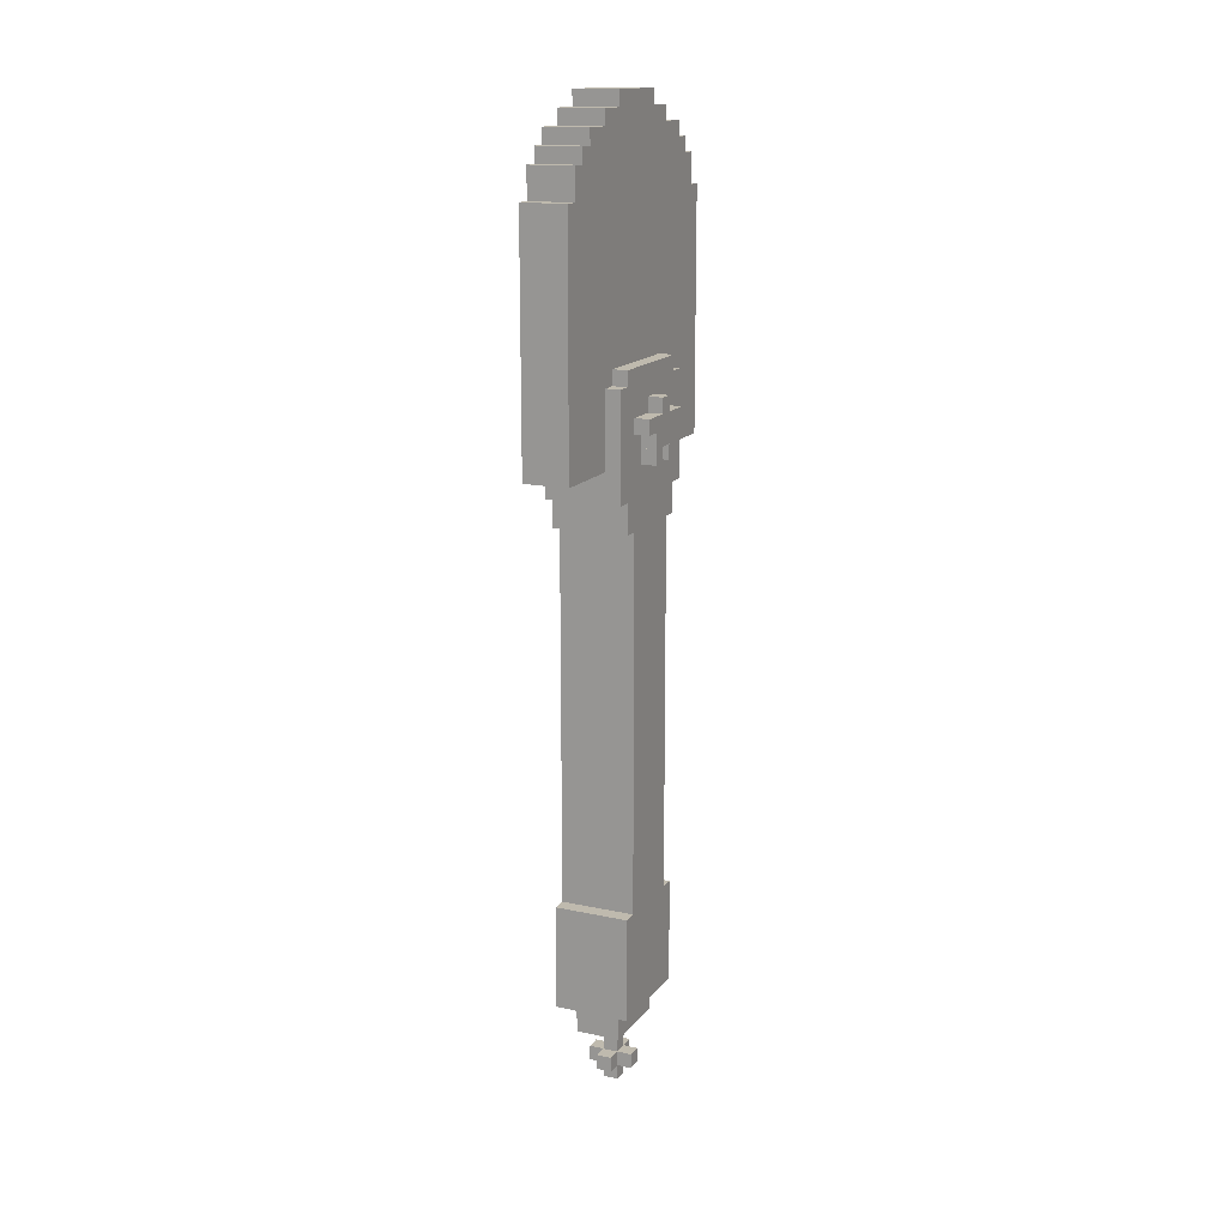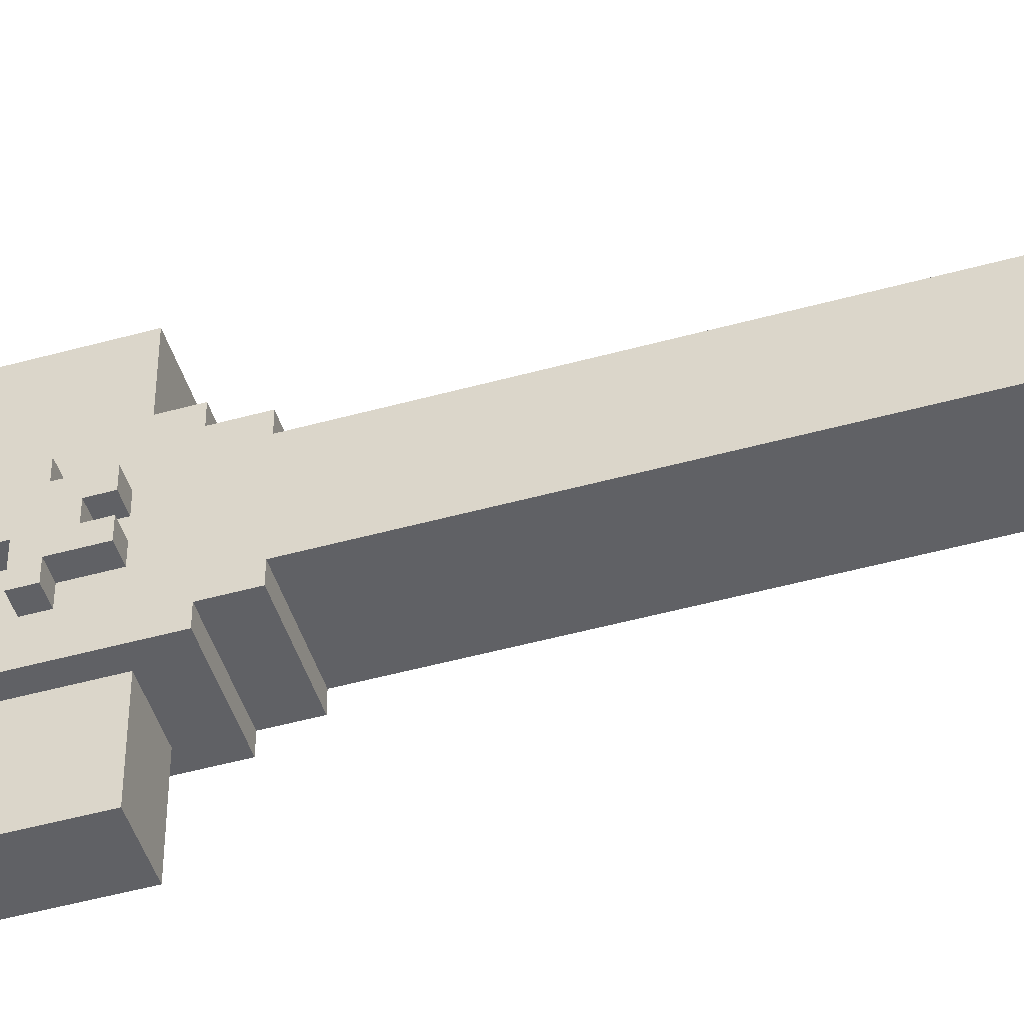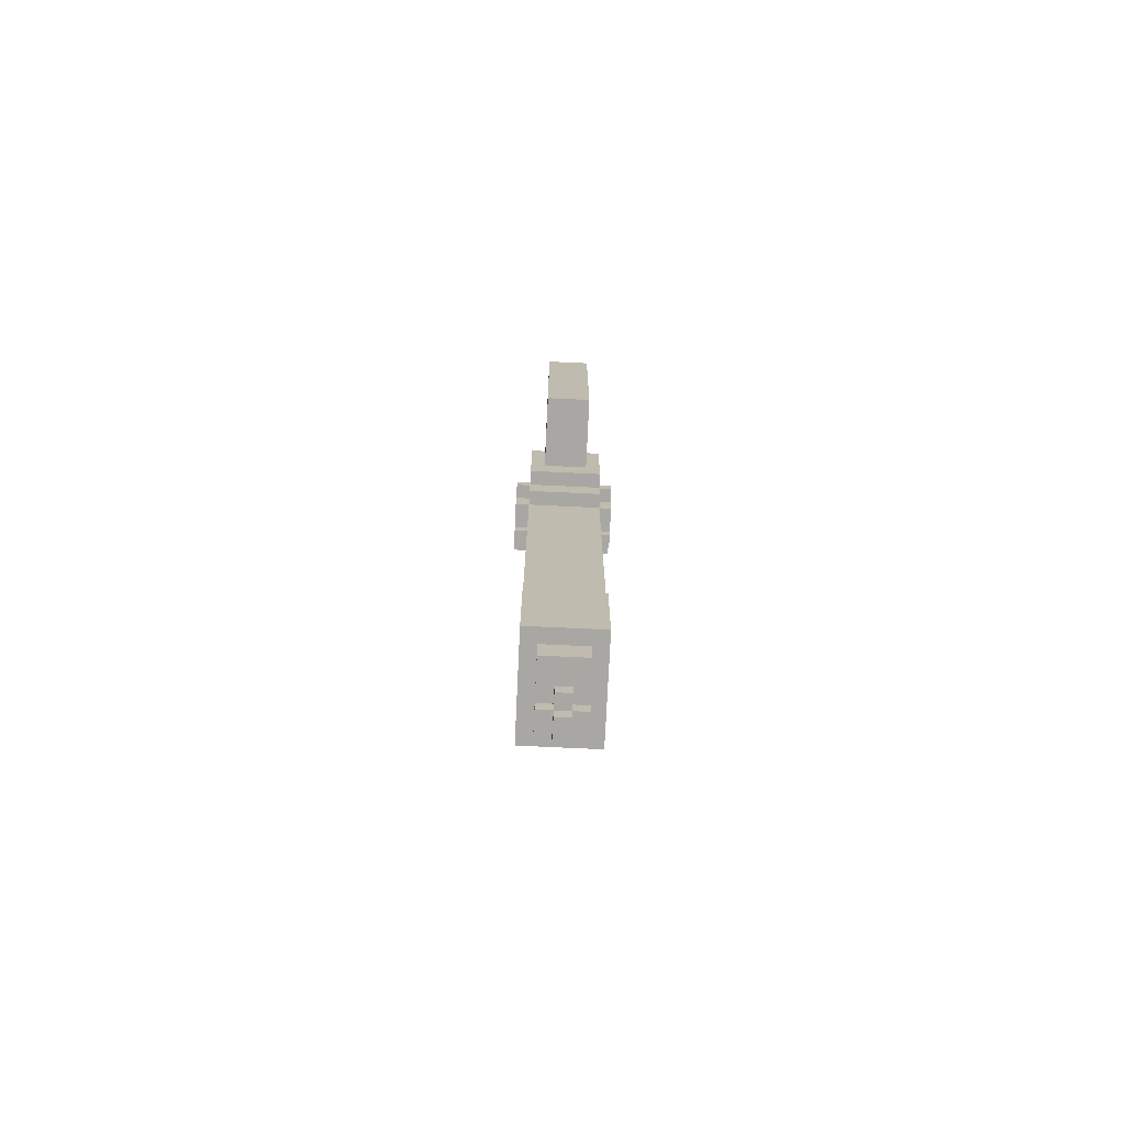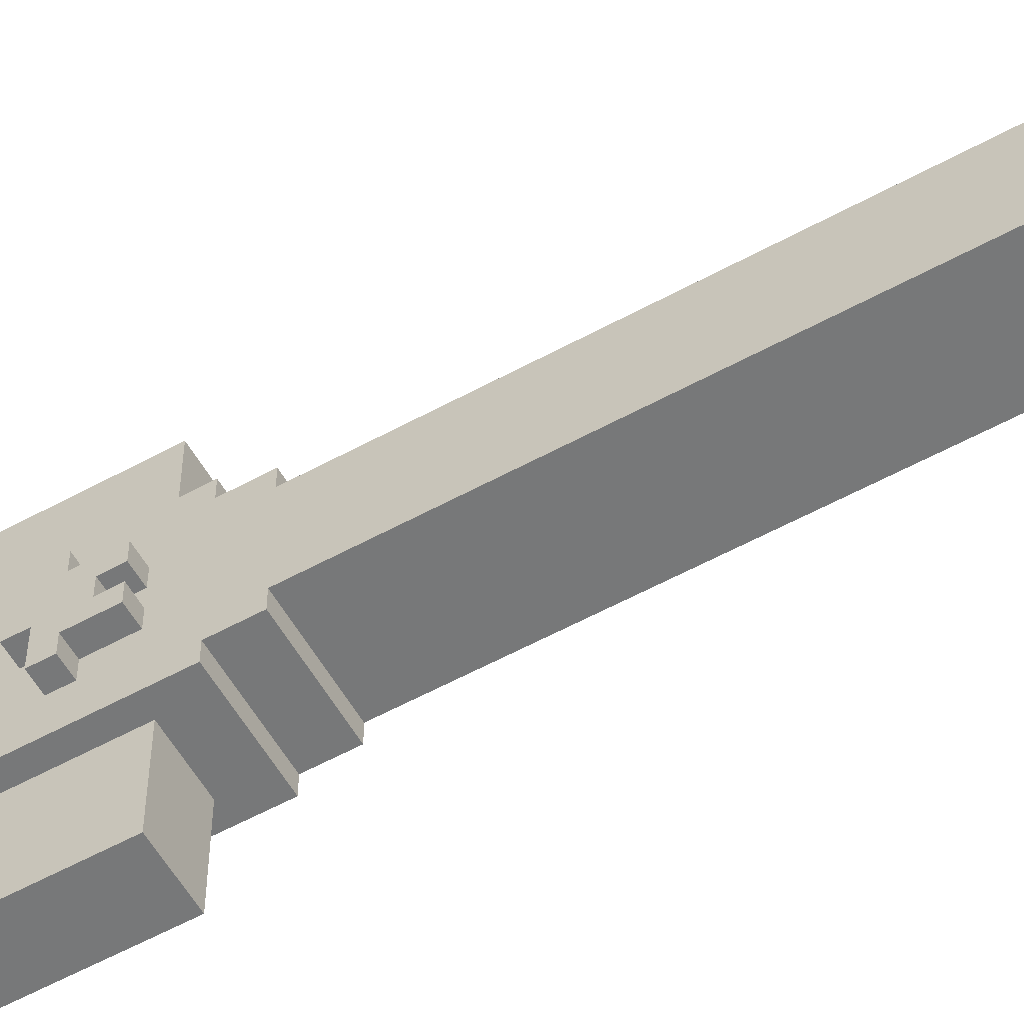
<metadata>
{"format":"obj","ext":"obj","renderer":"f3d","projection":"perspective","resolution":1024,"background":"white","views":[{"elev":15.5,"azim":24.3,"up":"+Z"},{"elev":-47.7,"azim":107.4,"up":"+Y"},{"elev":-74.5,"azim":-2.7,"up":"+Z"},{"elev":-57.4,"azim":119.6,"up":"+Y"}]}
</metadata>
<code>
g sherif_shovel_mesh
v -0.021 0.035 0.84
v 0.021 0.035 0.84
v 0.021 -0.035 0.84
v -0.021 -0.035 0.84
v -0.021 0.035 0.84
v -0.021 0.035 0.826
v 0.021 0.035 0.826
v 0.021 0.035 0.84
v 0.021 -0.035 0.84
v 0.021 -0.035 0.826
v -0.021 -0.035 0.826
v -0.021 -0.035 0.84
v 0.021 -0.035 0.826
v 0.021 -0.063 0.826
v -0.021 -0.063 0.826
v -0.021 -0.035 0.826
v 0.021 -0.063 0.826
v 0.021 -0.063 0.812
v -0.021 -0.063 0.812
v -0.021 -0.063 0.826
v 0.021 -0.063 0.812
v 0.021 -0.091 0.812
v -0.021 -0.091 0.812
v -0.021 -0.063 0.812
v 0.021 -0.091 0.812
v 0.021 -0.091 0.798
v -0.021 -0.091 0.798
v -0.021 -0.091 0.812
v 0.021 -0.091 0.798
v 0.021 -0.105 0.798
v -0.021 -0.105 0.798
v -0.021 -0.091 0.798
v 0.021 -0.105 0.798
v 0.021 -0.105 0.784
v -0.021 -0.105 0.784
v -0.021 -0.105 0.798
v 0.021 -0.105 0.784
v 0.021 -0.119 0.784
v -0.021 -0.119 0.784
v -0.021 -0.105 0.784
v 0.021 -0.119 0.784
v 0.021 -0.119 0.756
v -0.021 -0.119 0.756
v -0.021 -0.119 0.784
v 0.021 -0.119 0.756
v 0.021 -0.133 0.756
v -0.021 -0.133 0.756
v -0.021 -0.119 0.756
v 0.021 -0.133 0.756
v 0.021 -0.133 0.532
v -0.021 -0.133 0.532
v -0.021 -0.133 0.756
v -0.021 0.035 0.826
v -0.021 0.063 0.826
v 0.021 0.063 0.826
v 0.021 0.035 0.826
v -0.021 0.063 0.826
v -0.021 0.063 0.812
v 0.021 0.063 0.812
v 0.021 0.063 0.826
v -0.021 0.063 0.812
v -0.021 0.091 0.812
v 0.021 0.091 0.812
v 0.021 0.063 0.812
v -0.021 0.091 0.812
v -0.021 0.091 0.798
v 0.021 0.091 0.798
v 0.021 0.091 0.812
v -0.021 0.091 0.798
v -0.021 0.105 0.798
v 0.021 0.105 0.798
v 0.021 0.091 0.798
v -0.021 0.105 0.798
v -0.021 0.105 0.784
v 0.021 0.105 0.784
v 0.021 0.105 0.798
v -0.021 0.105 0.784
v -0.021 0.119 0.784
v 0.021 0.119 0.784
v 0.021 0.105 0.784
v -0.021 0.119 0.784
v -0.021 0.119 0.756
v 0.021 0.119 0.756
v 0.021 0.119 0.784
v -0.021 0.119 0.756
v -0.021 0.133 0.756
v 0.021 0.133 0.756
v 0.021 0.119 0.756
v -0.021 0.133 0.756
v -0.021 0.133 0.532
v 0.021 0.133 0.532
v 0.021 0.133 0.756
v 0.021 0.133 0.532
v -0.021 0.133 0.532
v -0.021 -0.133 0.532
v 0.021 -0.133 0.532
v -0.021 0.035 0.84
v -0.021 -0.035 0.84
v -0.021 -0.035 0.826
v -0.021 0.035 0.826
v -0.021 0.063 0.812
v -0.021 -0.063 0.812
v -0.021 0.063 0.826
v -0.021 -0.063 0.826
v -0.021 0.091 0.798
v -0.021 0.091 0.812
v -0.021 -0.091 0.798
v -0.021 -0.091 0.812
v -0.021 0.105 0.784
v -0.021 0.105 0.798
v -0.021 -0.105 0.784
v -0.021 -0.105 0.798
v -0.021 0.119 0.756
v -0.021 0.119 0.784
v -0.021 -0.119 0.756
v -0.021 -0.119 0.784
v -0.021 0.133 0.532
v -0.021 0.133 0.756
v -0.021 -0.133 0.532
v -0.021 -0.133 0.756
v 0.021 -0.035 0.84
v 0.021 0.035 0.84
v 0.021 0.035 0.826
v 0.021 -0.035 0.826
v 0.021 -0.063 0.812
v 0.021 0.063 0.812
v 0.021 0.063 0.826
v 0.021 -0.063 0.826
v 0.021 -0.091 0.798
v 0.021 -0.091 0.812
v 0.021 0.091 0.798
v 0.021 0.091 0.812
v 0.021 -0.105 0.784
v 0.021 -0.105 0.798
v 0.021 0.105 0.784
v 0.021 0.105 0.798
v 0.021 -0.119 0.756
v 0.021 -0.119 0.784
v 0.021 0.119 0.756
v 0.021 0.119 0.784
v 0.021 -0.133 0.532
v 0.021 -0.133 0.756
v 0.021 0.133 0.532
v 0.021 0.133 0.756
v 0.021 0.035 1.526e-07
v -0.021 0.035 1.526e-07
v -0.021 -0.035 -7.629e-08
v 0.021 -0.035 -7.629e-08
v 0.021 0.035 1.526e-07
v 0.021 0.035 0.028
v -0.021 0.035 0.028
v -0.021 0.035 1.526e-07
v 0.021 -0.035 -7.629e-08
v 0.021 -0.035 0.028
v 0.021 0.035 0.028
v 0.021 0.035 1.526e-07
v -0.021 -0.035 -7.629e-08
v -0.021 -0.035 0.028
v 0.021 -0.035 0.028
v 0.021 -0.035 -7.629e-08
v -0.021 0.035 1.526e-07
v -0.021 0.035 0.028
v -0.021 -0.035 0.028
v -0.021 -0.035 -7.629e-08
v 0.035 0.049 0.028
v -0.035 0.049 0.028
v -0.035 -0.049 0.028
v 0.035 -0.049 0.028
v 0.035 0.049 0.028
v 0.035 0.049 0.126
v -0.035 0.049 0.126
v -0.035 0.049 0.028
v 0.035 -0.049 0.028
v 0.035 -0.049 0.126
v 0.035 0.049 0.126
v 0.035 0.049 0.028
v -0.035 -0.049 0.028
v -0.035 -0.049 0.126
v 0.035 -0.049 0.126
v 0.035 -0.049 0.028
v -0.035 0.049 0.028
v -0.035 0.049 0.126
v -0.035 -0.049 0.126
v -0.035 -0.049 0.028
v -0.035 -0.049 0.126
v -0.035 0.049 0.126
v 0.035 0.049 0.126
v 0.035 -0.049 0.126
v 0.035 0.035 0.126
v 0.035 0.035 0.476
v -0.035 0.035 0.476
v -0.035 0.035 0.126
v 0.035 -0.035 0.126
v 0.035 -0.035 0.476
v 0.035 0.035 0.476
v 0.035 0.035 0.126
v -0.035 -0.035 0.126
v -0.035 -0.035 0.476
v 0.035 -0.035 0.476
v 0.035 -0.035 0.126
v -0.035 0.035 0.126
v -0.035 0.035 0.476
v -0.035 -0.035 0.476
v -0.035 -0.035 0.126
v 0.035 0.049 0.476
v 0.035 0.049 0.504
v -0.035 0.049 0.504
v -0.035 0.049 0.476
v 0.035 -0.049 0.476
v 0.035 -0.049 0.504
v 0.035 0.049 0.504
v 0.035 0.049 0.476
v -0.035 -0.049 0.476
v -0.035 -0.049 0.504
v 0.035 -0.049 0.504
v 0.035 -0.049 0.476
v -0.035 0.049 0.476
v -0.035 0.049 0.504
v -0.035 -0.049 0.504
v -0.035 -0.049 0.476
v 0.035 -0.049 0.476
v 0.035 0.049 0.476
v -0.035 0.049 0.476
v -0.035 -0.049 0.476
v 0.035 0.063 0.504
v 0.035 0.063 0.602
v -0.035 0.063 0.602
v -0.035 0.063 0.504
v 0.035 -0.063 0.504
v 0.035 -0.063 0.602
v 0.035 0.063 0.602
v 0.035 0.063 0.504
v -0.035 -0.063 0.504
v -0.035 -0.063 0.602
v 0.035 -0.063 0.602
v 0.035 -0.063 0.504
v -0.035 0.063 0.504
v -0.035 0.063 0.602
v -0.035 -0.063 0.602
v -0.035 -0.063 0.504
v 0.035 -0.063 0.504
v 0.035 0.063 0.504
v -0.035 0.063 0.504
v -0.035 -0.063 0.504
v -0.035 -0.063 0.602
v -0.035 0.063 0.602
v 0.035 0.063 0.602
v 0.035 -0.063 0.602
v 0.035 0.049 0.602
v 0.035 0.049 0.616
v -0.035 0.049 0.616
v -0.035 0.049 0.602
v 0.035 -0.049 0.602
v 0.035 -0.049 0.616
v 0.035 0.049 0.616
v 0.035 0.049 0.602
v -0.035 -0.049 0.602
v -0.035 -0.049 0.616
v 0.035 -0.049 0.616
v 0.035 -0.049 0.602
v -0.035 0.049 0.602
v -0.035 0.049 0.616
v -0.035 -0.049 0.616
v -0.035 -0.049 0.602
v -0.035 -0.049 0.616
v -0.035 0.049 0.616
v 0.035 0.049 0.616
v 0.035 -0.049 0.616
v 0.007 0.007 -0.056
v -0.007 0.007 -0.056
v -0.007 -0.007 -0.056
v 0.007 -0.007 -0.056
v 0.007 0.007 -0.056
v 0.007 0.007 7.629e-08
v -0.007 0.007 7.629e-08
v -0.007 0.007 -0.056
v 0.007 -0.007 -0.056
v 0.007 -0.007 -7.629e-08
v 0.007 0.007 7.629e-08
v 0.007 0.007 -0.056
v -0.007 -0.007 -0.056
v -0.007 -0.007 -7.629e-08
v 0.007 -0.007 -7.629e-08
v 0.007 -0.007 -0.056
v -0.007 0.007 -0.056
v -0.007 0.007 7.629e-08
v -0.007 -0.007 -7.629e-08
v -0.007 -0.007 -0.056
v 0.007 0.021 -0.028
v -0.007 0.021 -0.028
v -0.007 0.021 -0.042
v 0.007 0.021 -0.042
v 0.007 0.021 -0.028
v 0.007 -0.021 -0.028
v -0.007 -0.021 -0.028
v -0.007 0.021 -0.028
v 0.007 0.021 -0.042
v 0.007 -0.021 -0.042
v 0.007 -0.021 -0.028
v 0.007 0.021 -0.028
v -0.007 0.021 -0.042
v -0.007 -0.021 -0.042
v 0.007 -0.021 -0.042
v 0.007 0.021 -0.042
v -0.007 0.021 -0.028
v -0.007 -0.021 -0.028
v -0.007 -0.021 -0.042
v -0.007 0.021 -0.042
v -0.007 -0.021 -0.042
v -0.007 -0.021 -0.028
v 0.007 -0.021 -0.028
v 0.007 -0.021 -0.042
v 0.021 -0.007 -0.028
v 0.021 0.007 -0.028
v 0.021 0.007 -0.042
v 0.021 -0.007 -0.042
v 0.021 -0.007 -0.028
v -0.021 -0.007 -0.028
v -0.021 0.007 -0.028
v 0.021 0.007 -0.028
v 0.021 -0.007 -0.042
v -0.021 -0.007 -0.042
v -0.021 -0.007 -0.028
v 0.021 -0.007 -0.028
v 0.021 0.007 -0.042
v -0.021 0.007 -0.042
v -0.021 -0.007 -0.042
v 0.021 -0.007 -0.042
v 0.021 0.007 -0.028
v -0.021 0.007 -0.028
v -0.021 0.007 -0.042
v 0.021 0.007 -0.042
v -0.021 0.007 -0.042
v -0.021 0.007 -0.028
v -0.021 -0.007 -0.028
v -0.021 -0.007 -0.042
v 0.049 0.007 0.546
v 0.049 0.021 0.546
v 0.049 0.021 0.532
v 0.049 0.007 0.532
v 0.049 0.007 0.532
v -0.049 0.007 0.532
v -0.049 0.007 0.546
v 0.049 0.007 0.546
v 0.049 0.021 0.532
v -0.049 0.021 0.532
v -0.049 0.007 0.532
v 0.049 0.007 0.532
v 0.049 0.021 0.546
v -0.049 0.021 0.546
v -0.049 0.021 0.532
v 0.049 0.021 0.532
v -0.049 0.021 0.532
v -0.049 0.021 0.546
v -0.049 0.007 0.546
v -0.049 0.007 0.532
v 0.049 -0.021 0.546
v 0.049 -0.007 0.546
v 0.049 -0.007 0.532
v 0.049 -0.021 0.532
v 0.049 -0.021 0.532
v -0.049 -0.021 0.532
v -0.049 -0.021 0.546
v 0.049 -0.021 0.546
v 0.049 -0.007 0.532
v -0.049 -0.007 0.532
v -0.049 -0.021 0.532
v 0.049 -0.021 0.532
v 0.049 -0.007 0.546
v -0.049 -0.007 0.546
v -0.049 -0.007 0.532
v 0.049 -0.007 0.532
v -0.049 -0.007 0.532
v -0.049 -0.007 0.546
v -0.049 -0.021 0.546
v -0.049 -0.021 0.532
v 0.049 0.021 0.56
v 0.049 0.021 0.574
v 0.049 0.035 0.574
v 0.049 0.035 0.56
v 0.049 0.035 0.56
v -0.049 0.035 0.56
v -0.049 0.021 0.56
v 0.049 0.021 0.56
v 0.049 0.035 0.574
v -0.049 0.035 0.574
v -0.049 0.035 0.56
v 0.049 0.035 0.56
v 0.049 0.021 0.574
v -0.049 0.021 0.574
v -0.049 0.035 0.574
v 0.049 0.035 0.574
v -0.049 0.035 0.574
v -0.049 0.021 0.574
v -0.049 0.021 0.56
v -0.049 0.035 0.56
v 0.049 -0.021 0.574
v 0.049 -0.021 0.56
v 0.049 -0.035 0.56
v 0.049 -0.035 0.574
v 0.049 -0.035 0.574
v -0.049 -0.035 0.574
v -0.049 -0.021 0.574
v 0.049 -0.021 0.574
v 0.049 -0.035 0.56
v -0.049 -0.035 0.56
v -0.049 -0.035 0.574
v 0.049 -0.035 0.574
v 0.049 -0.021 0.56
v -0.049 -0.021 0.56
v -0.049 -0.035 0.56
v 0.049 -0.035 0.56
v -0.049 -0.035 0.56
v -0.049 -0.021 0.56
v -0.049 -0.021 0.574
v -0.049 -0.035 0.574
v 0.049 0.007 0.574
v 0.049 -0.007 0.574
v 0.049 -0.007 0.588
v 0.049 0.007 0.588
v 0.049 0.007 0.588
v -0.049 0.007 0.588
v -0.049 0.007 0.574
v 0.049 0.007 0.574
v 0.049 -0.007 0.588
v -0.049 -0.007 0.588
v -0.049 0.007 0.588
v 0.049 0.007 0.588
v 0.049 -0.007 0.574
v -0.049 -0.007 0.574
v -0.049 -0.007 0.588
v 0.049 -0.007 0.588
v -0.049 -0.007 0.588
v -0.049 -0.007 0.574
v -0.049 0.007 0.574
v -0.049 0.007 0.588
v 0.049 -0.021 0.546
v 0.049 -0.021 0.574
v 0.049 0.021 0.574
v 0.049 0.021 0.546
v 0.049 0.021 0.546
v -0.049 0.021 0.546
v -0.049 -0.021 0.546
v 0.049 -0.021 0.546
v 0.049 0.021 0.574
v -0.049 0.021 0.574
v -0.049 0.021 0.546
v 0.049 0.021 0.546
v 0.049 -0.021 0.574
v -0.049 -0.021 0.574
v -0.049 0.021 0.574
v 0.049 0.021 0.574
v -0.049 0.021 0.574
v -0.049 -0.021 0.574
v -0.049 -0.021 0.546
v -0.049 0.021 0.546
v -0.049 -0.021 0.574
v 0.049 -0.021 0.574
v 0.049 -0.021 0.546
v -0.049 -0.021 0.546
g sherif_shovel_mesh_0
f 3 2 1
f 4 3 1
f 7 6 5
f 8 7 5
f 11 10 9
f 12 11 9
f 15 14 13
f 16 15 13
f 19 18 17
f 20 19 17
f 23 22 21
f 24 23 21
f 27 26 25
f 28 27 25
f 31 30 29
f 32 31 29
f 35 34 33
f 36 35 33
f 39 38 37
f 40 39 37
f 43 42 41
f 44 43 41
f 47 46 45
f 48 47 45
f 51 50 49
f 52 51 49
f 55 54 53
f 56 55 53
f 59 58 57
f 60 59 57
f 63 62 61
f 64 63 61
f 67 66 65
f 68 67 65
f 71 70 69
f 72 71 69
f 75 74 73
f 76 75 73
f 79 78 77
f 80 79 77
f 83 82 81
f 84 83 81
f 87 86 85
f 88 87 85
f 91 90 89
f 92 91 89
f 95 94 93
f 96 95 93
f 99 98 97
f 100 99 97
f 99 100 101
f 102 99 101
f 103 101 100
f 104 99 102
f 102 101 105
f 106 105 101
f 107 102 105
f 108 102 107
f 107 105 109
f 110 109 105
f 111 107 109
f 112 107 111
f 111 109 113
f 114 113 109
f 115 111 113
f 116 111 115
f 115 113 117
f 118 117 113
f 119 115 117
f 120 115 119
f 123 122 121
f 124 123 121
f 123 124 125
f 126 123 125
f 127 123 126
f 128 125 124
f 126 125 129
f 130 129 125
f 131 126 129
f 132 126 131
f 131 129 133
f 134 133 129
f 135 131 133
f 136 131 135
f 135 133 137
f 138 137 133
f 139 135 137
f 140 135 139
f 139 137 141
f 142 141 137
f 143 139 141
f 144 139 143
f 147 146 145
f 148 147 145
f 151 150 149
f 152 151 149
f 155 154 153
f 156 155 153
f 159 158 157
f 160 159 157
f 163 162 161
f 164 163 161
f 167 166 165
f 168 167 165
f 171 170 169
f 172 171 169
f 175 174 173
f 176 175 173
f 179 178 177
f 180 179 177
f 183 182 181
f 184 183 181
f 187 186 185
f 188 187 185
f 191 190 189
f 192 191 189
f 195 194 193
f 196 195 193
f 199 198 197
f 200 199 197
f 203 202 201
f 204 203 201
f 207 206 205
f 208 207 205
f 211 210 209
f 212 211 209
f 215 214 213
f 216 215 213
f 219 218 217
f 220 219 217
f 223 222 221
f 224 223 221
f 227 226 225
f 228 227 225
f 231 230 229
f 232 231 229
f 235 234 233
f 236 235 233
f 239 238 237
f 240 239 237
f 243 242 241
f 244 243 241
f 247 246 245
f 248 247 245
f 251 250 249
f 252 251 249
f 255 254 253
f 256 255 253
f 259 258 257
f 260 259 257
f 263 262 261
f 264 263 261
f 267 266 265
f 268 267 265
f 271 270 269
f 272 271 269
f 275 274 273
f 276 275 273
f 279 278 277
f 280 279 277
f 283 282 281
f 284 283 281
f 287 286 285
f 288 287 285
f 291 290 289
f 292 291 289
f 295 294 293
f 296 295 293
f 299 298 297
f 300 299 297
f 303 302 301
f 304 303 301
f 307 306 305
f 308 307 305
f 311 310 309
f 312 311 309
f 315 314 313
f 316 315 313
f 319 318 317
f 320 319 317
f 323 322 321
f 324 323 321
f 327 326 325
f 328 327 325
f 331 330 329
f 332 331 329
f 335 334 333
f 336 335 333
f 339 338 337
f 340 339 337
f 343 342 341
f 344 343 341
f 347 346 345
f 348 347 345
f 351 350 349
f 352 351 349
f 355 354 353
f 356 355 353
f 359 358 357
f 360 359 357
f 363 362 361
f 364 363 361
f 367 366 365
f 368 367 365
f 371 370 369
f 372 371 369
f 375 374 373
f 376 375 373
f 379 378 377
f 380 379 377
f 383 382 381
f 384 383 381
f 387 386 385
f 388 387 385
f 391 390 389
f 392 391 389
f 395 394 393
f 396 395 393
f 399 398 397
f 400 399 397
f 403 402 401
f 404 403 401
f 407 406 405
f 408 407 405
f 411 410 409
f 412 411 409
f 415 414 413
f 416 415 413
f 419 418 417
f 420 419 417
f 423 422 421
f 424 423 421
f 427 426 425
f 428 427 425
f 431 430 429
f 432 431 429
f 435 434 433
f 436 435 433
f 439 438 437
f 440 439 437
f 443 442 441
f 444 443 441
f 447 446 445
f 448 447 445
f 451 450 449
f 452 451 449
f 455 454 453
f 456 455 453
f 459 458 457
f 460 459 457

</code>
